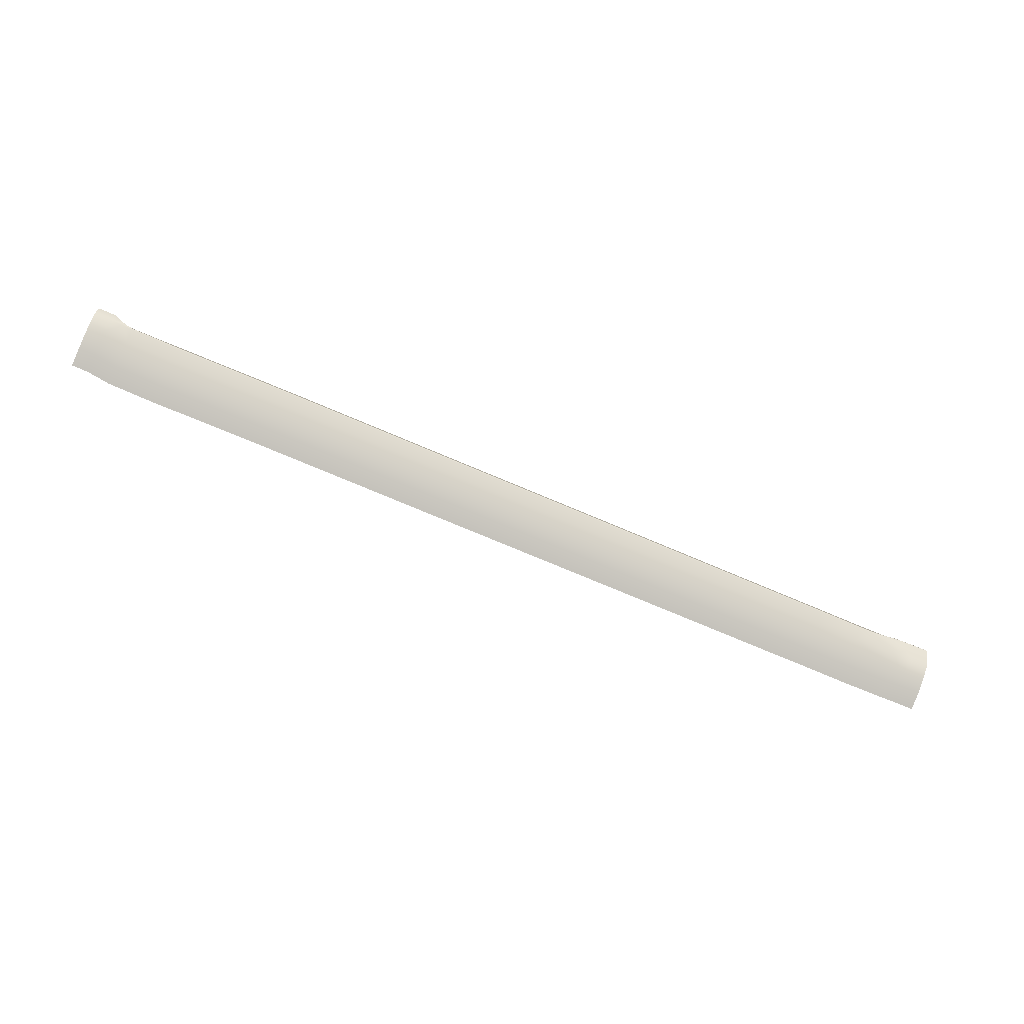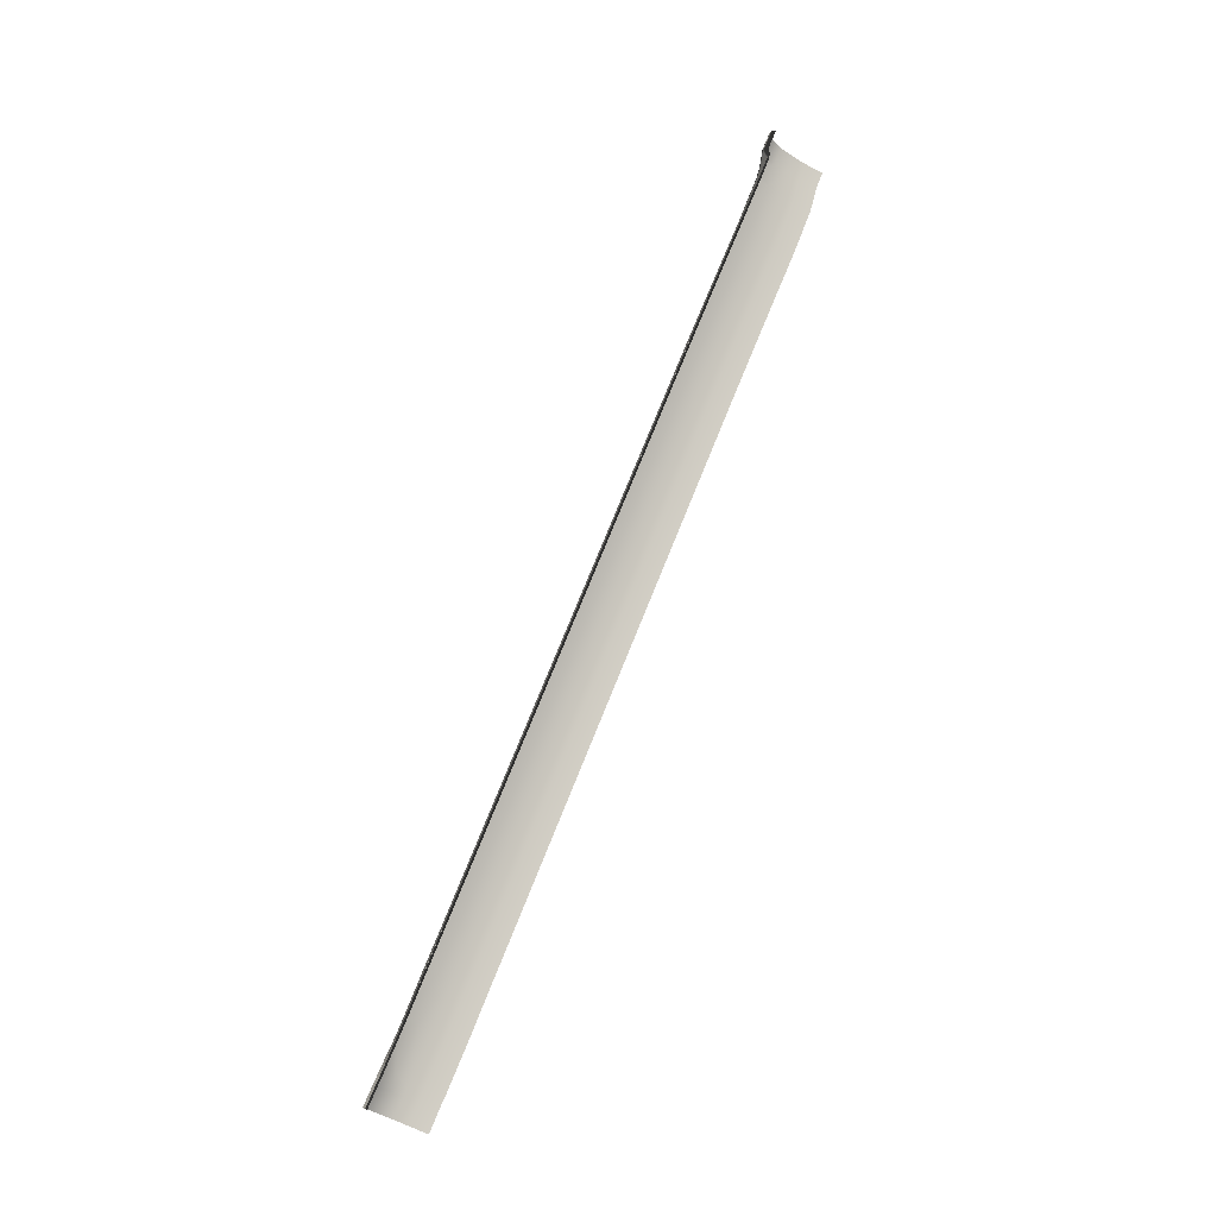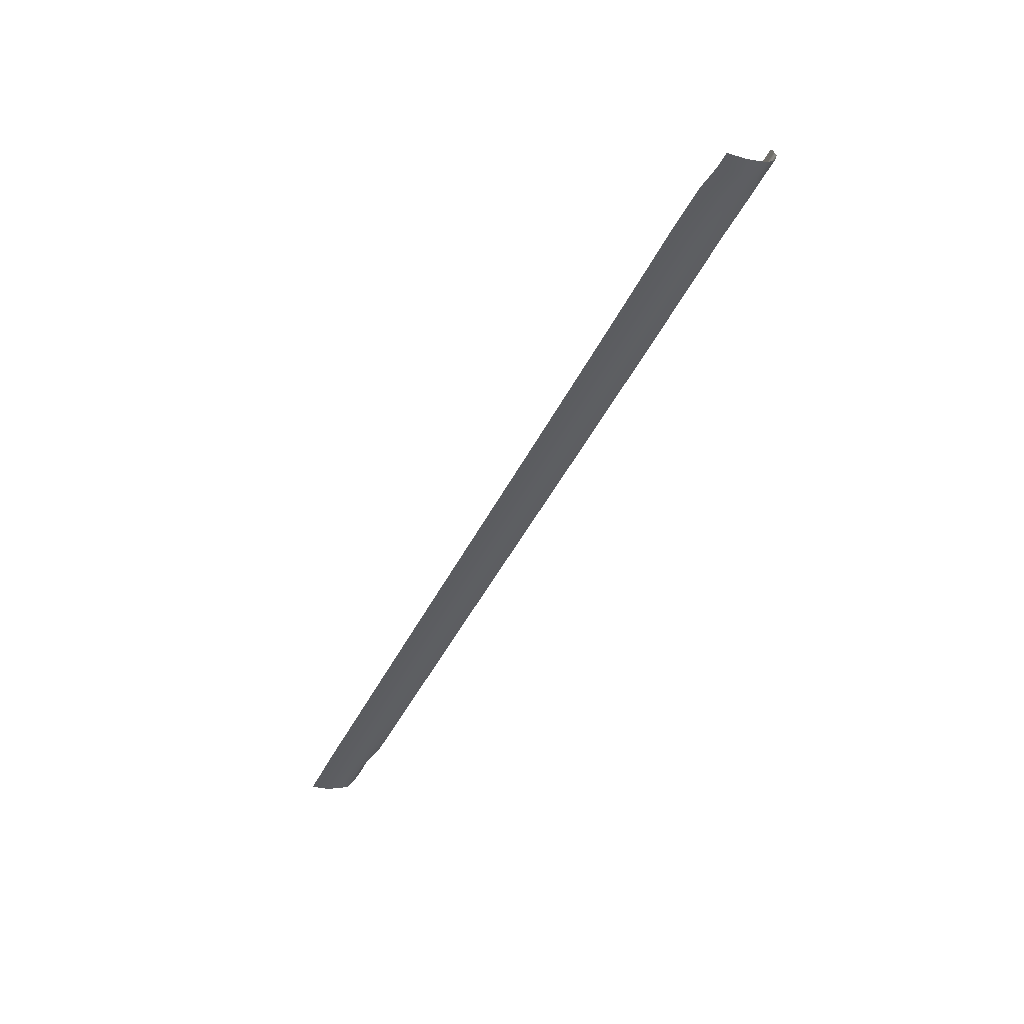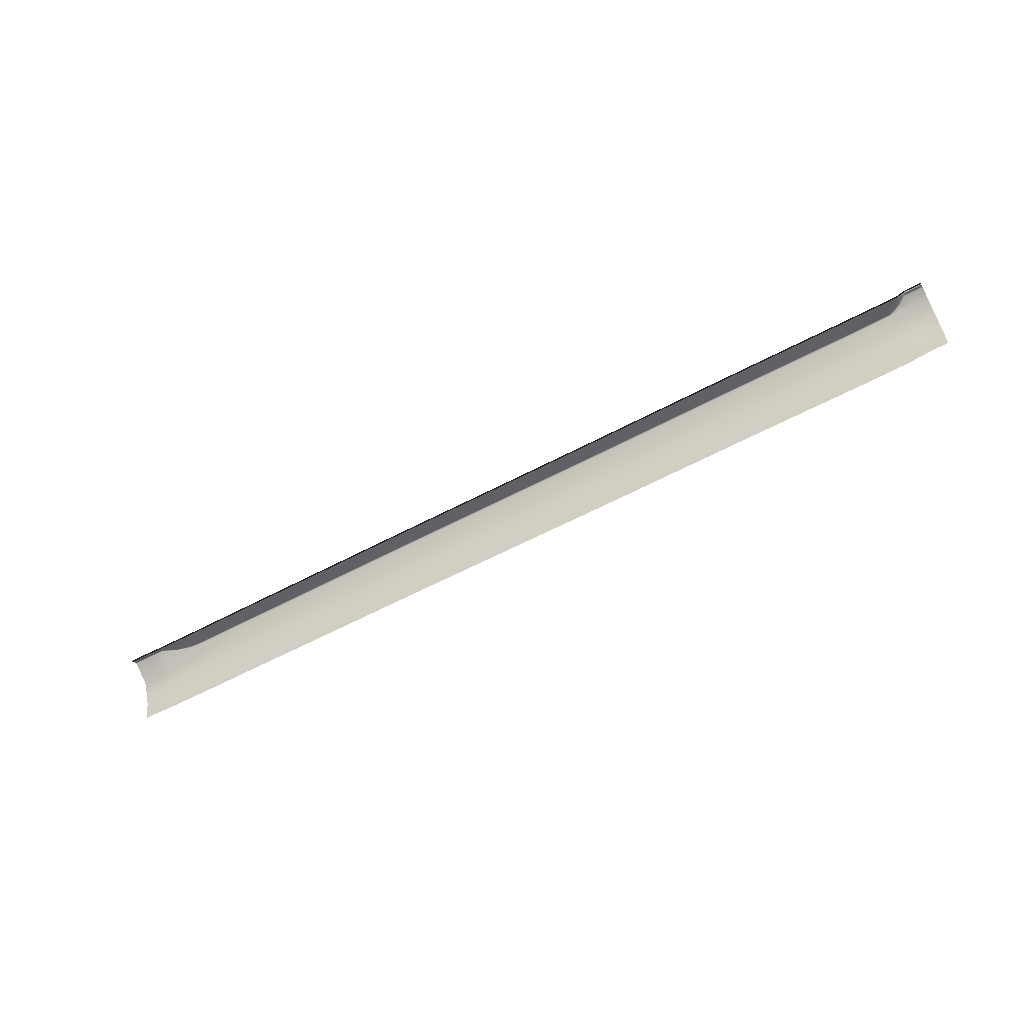
<metadata>
{"format":"obj","ext":"obj","renderer":"f3d","projection":"perspective","resolution":1024,"background":"white","views":[{"elev":-74.4,"azim":-22.8,"up":"+Y"},{"elev":75.3,"azim":112.0,"up":"+Y"},{"elev":-48.6,"azim":-116.6,"up":"+Y"},{"elev":-59.4,"azim":-152.0,"up":"+Z"}]}
</metadata>
<code>
v  -88.84 -47.51 84.58
v  -88.84 -47.38 84.91
v  -86.04 -47.57 84.58
v  -86.03 -47.45 84.92
v  -85.4 -47.59 84.57
v  -85.35 -47.47 84.9
v  -85.08 -47.59 84.5
v  -84.95 -47.46 84.83
v  -84.12 -47.48 84.33
v  -84.33 -47.59 84.06
v  -84.21 -47.58 84
v  -83.4 -47.58 83.79
v  -83.35 -47.48 84.12
v  -80.06 -47.65 83.72
v  -80.06 -47.54 84.06
v  -70.9 -47.8 83.77
v  -70.9 -47.68 84.1
v  -52.62 -48.05 83.9
v  -52.58 -47.93 84.23
v  -34.27 -48.34 83.94
v  -34.26 -48.22 84.28
v  -15.98 -48.62 83.95
v  -15.93 -48.49 84.29
v  11.54 -48.93 83.95
v  11.55 -48.8 84.29
v  29.84 -49.12 83.95
v  29.88 -49 84.29
v  48.2 -49.37 83.95
v  48.2 -49.24 84.29
v  66.55 -49.65 83.96
v  66.52 -49.52 84.29
v  84.84 -49.93 83.94
v  84.84 -49.8 84.27
v  94 -50.04 84.02
v  94 -49.91 84.36
v  95.63 -50.05 84.07
v  95.62 -49.92 84.4
v  96.27 -50.06 84.1
v  96.26 -49.93 84.43
v  97.15 -50.08 84.12
v  97.15 -49.95 84.45
v  98.92 -50.12 84.16
v  98.91 -49.99 84.49
v  101.2 -50.18 84.21
v  101.2 -50.05 84.54
v  -34.25 -48.37 84.34
v  -34.26 -48.22 84.28
v  -43.41 -48.22 84.33
v  -43.42 -48.06 84.27
v  -34.38 -53.95 82.57
v  -34.42 -52.17 84.86
v  -43.55 -53.8 82.56
v  -43.59 -52.02 84.86
v  -34.38 -55.34 80.01
v  -43.55 -55.19 80.01
v  -34.38 -56.5 77.35
v  -43.55 -56.35 77.34
v  -34.38 -57.39 73.74
v  -43.55 -57.24 73.73
v  -43.63 -51.79 84.99
v  -34.46 -51.94 84.99
v  -43.6 -51.52 84.97
v  -34.43 -51.67 84.98
v  -6.874 -56.89 77.35
v  -6.874 -55.73 80.02
v  -16.04 -56.78 77.35
v  -16.04 -55.62 80.02
v  -6.874 -57.78 73.75
v  -16.04 -57.67 73.75
v  -6.871 -54.35 82.58
v  -6.904 -52.56 84.87
v  -16.04 -54.23 82.58
v  -16.08 -52.45 84.87
v  -16.11 -52.22 85
v  -6.934 -52.33 85
v  -16.09 -51.95 84.98
v  -6.921 -52.06 84.99
v  -6.77 -48.76 84.34
v  -15.93 -48.65 84.34
v  -6.773 -48.61 84.29
v  -15.93 -48.5 84.29
v  39.03 -49.26 84.34
v  48.19 -49.4 84.34
v  39.03 -49.11 84.29
v  48.19 -49.25 84.29
v  48.15 -54.98 82.58
v  48.13 -53.2 84.87
v  38.98 -54.84 82.58
v  38.96 -53.06 84.87
v  48.15 -56.37 80.02
v  38.98 -56.23 80.02
v  48.15 -57.53 77.35
v  38.98 -57.39 77.35
v  48.15 -58.42 73.75
v  38.98 -58.28 73.75
v  48.12 -52.97 85
v  48.1 -52.7 84.99
v  38.94 -52.83 85
v  38.93 -52.56 84.99
v  20.71 -49.04 84.34
v  20.71 -48.9 84.29
v  11.55 -48.95 84.34
v  11.55 -48.8 84.29
v  20.64 -54.63 82.58
v  20.61 -52.85 84.87
v  11.47 -54.53 82.58
v  11.44 -52.75 84.87
v  20.64 -56.01 80.02
v  11.47 -55.92 80.02
v  20.64 -57.17 77.35
v  11.47 -57.08 77.35
v  20.64 -58.06 73.75
v  11.47 -57.97 73.75
v  20.59 -52.62 85
v  20.59 -52.35 84.99
v  11.42 -52.52 85
v  11.42 -52.25 84.99
v  96.26 -49.93 84.43
v  96.26 -50.07 84.49
v  97.15 -50.09 84.51
v  95.61 -50.07 84.46
v  94 -50.06 84.41
v  84.84 -49.94 84.33
v  84.84 -49.8 84.27
v  57.35 -49.53 84.34
v  66.51 -49.66 84.34
v  57.36 -49.38 84.29
v  95.61 -51.55 84.91
v  96.26 -51.55 84.93
v  95.61 -51.32 85.04
v  96.26 -51.32 85.06
v  97.15 -55.68 82.74
v  97.15 -51.57 84.95
v  96.26 -55.66 82.72
v  97.15 -57.07 80.19
v  96.26 -57.05 80.16
v  95.61 -55.65 82.69
v  95.61 -57.04 80.14
v  94 -55.64 82.64
v  87.73 -53.64 84.86
v  84.83 -55.53 82.56
v  84.82 -53.75 84.86
v  94 -51.54 84.86
v  94 -51.31 84.99
v  94 -57.03 80.09
v  84.83 -56.92 80.01
v  66.49 -55.25 82.58
v  66.48 -53.46 84.87
v  57.32 -55.11 82.58
v  57.31 -53.33 84.87
v  66.49 -56.63 80.02
v  57.32 -56.5 80.02
v  95.61 -58.2 77.47
v  96.26 -58.2 77.5
v  97.15 -58.23 77.52
v  97.15 -59.11 73.91
v  96.26 -59.09 73.89
v  95.61 -59.09 73.86
v  84.83 -58.08 77.34
v  94 -58.19 77.42
v  94 -59.08 73.82
v  84.83 -58.96 73.73
v  66.49 -57.79 77.35
v  57.32 -57.66 77.35
v  66.49 -58.68 73.75
v  57.32 -58.55 73.75
v  96.26 -51.05 85.05
v  95.61 -51.05 85.02
v  97.15 -51.07 85.07
v  97.15 -51.34 85.08
v  87.73 -53.41 84.99
v  87.7 -53.14 84.97
v  84.82 -53.52 84.99
v  84.77 -53.25 84.97
v  94 -51.04 84.97
v  66.47 -53.24 85
v  66.44 -52.96 84.98
v  57.29 -53.1 85
v  57.27 -52.83 84.98
v  90.92 -52.4 84.97
v  101.2 -50.19 84.6
v  101.2 -51.17 85.16
v  101.2 -51.44 85.18
v  101.2 -51.67 85.05
v  101.2 -57.12 80.37
v  101.2 -55.75 82.87
v  101.2 -58.29 77.76
v  101.3 -59.11 73.91
v  -84.94 -47.61 84.88
v  -85.35 -47.62 84.96
v  -88.83 -47.54 84.97
v  -70.89 -47.83 84.15
v  -61.74 -47.8 84.17
v  -61.73 -47.96 84.22
v  -80.05 -47.69 84.11
v  -71.06 -53.42 82.38
v  -71.11 -51.63 84.67
v  -80.63 -53.29 82.52
v  -80.69 -51.5 84.81
v  -71.06 -54.8 79.82
v  -80.64 -54.67 79.97
v  -61.89 -53.54 82.46
v  -61.94 -51.76 84.76
v  -61.89 -54.93 79.91
v  -80.64 -55.83 77.3
v  -71.06 -55.96 77.16
v  -61.89 -56.09 77.24
v  -61.89 -56.98 73.63
v  -71.06 -56.85 73.55
v  -80.64 -56.72 73.69
v  -85.42 -55.75 77.93
v  -85.42 -54.62 80.56
v  -88.79 -55.65 78.14
v  -88.83 -54.51 80.71
v  -85.42 -56.65 74.31
v  -88.78 -56.64 74.36
v  -85.42 -53.21 83.05
v  -88.83 -53.11 83.15
v  -80.78 -50.88 84.78
v  -80.73 -51.27 84.94
v  -71.11 -51.13 84.8
v  -71.16 -51.4 84.8
v  -61.94 -51.26 84.87
v  -61.98 -51.53 84.89
v  -85.34 -48.97 85.68
v  -85.34 -48.51 85.55
v  -88.83 -48.89 85.7
v  -88.83 -48.44 85.57
v  -84.87 -48.53 85.52
v  -84.86 -48.98 85.65
v  -83.33 -47.62 84.16
v  -83.35 -47.48 84.12
v  -84.1 -47.63 84.37
v  -83.74 -48.04 84.57
v  -85.35 -48.06 85.25
v  -88.83 -47.98 85.26
v  -84.91 -48.06 85.16
v  -52.57 -48.09 84.28
v  -52.58 -47.93 84.23
v  -52.72 -53.67 82.51
v  -52.77 -51.89 84.81
v  -52.72 -55.05 79.96
v  -52.72 -56.21 77.29
v  -52.72 -57.1 73.68
v  -52.81 -51.66 84.94
v  -52.77 -51.39 84.92
v  2.391 -48.85 84.34
v  2.389 -48.7 84.29
v  2.296 -55.82 80.02
v  2.299 -54.44 82.58
v  2.296 -57.87 73.75
v  2.296 -56.98 77.35
v  2.242 -52.43 85
v  2.269 -52.66 84.87
v  -83.48 -50.07 85.32
v  -83.34 -49.72 85.16
v  2.248 -52.15 84.99
v  -25.09 -48.51 84.34
v  -25.1 -48.36 84.29
v  -25.26 -51.81 84.99
v  -25.28 -52.08 85
v  -25.25 -52.31 84.87
v  -25.21 -55.48 80.02
v  -25.21 -54.09 82.58
v  -25.21 -56.64 77.36
v  -25.21 -57.53 73.75
v  29.87 -49.14 84.34
v  29.87 -49 84.29
v  29.76 -52.45 84.99
v  29.77 -52.72 85
v  29.79 -52.95 84.87
v  29.81 -56.11 80.02
v  29.81 -54.73 82.58
v  29.81 -57.27 77.35
v  29.81 -58.16 73.75
v  75.67 -49.79 84.36
v  75.68 -49.65 84.31
v  75.61 -53.1 85
v  75.65 -53.37 85.02
v  75.65 -53.6 84.89
v  75.66 -56.77 80.04
v  75.66 -55.38 82.59
v  75.66 -57.93 77.37
v  75.66 -58.81 73.77
v  -85.42 -51.22 84.9
v  -88.83 -51.05 85.04
v  -82.21 -50.34 84.95
v  -82.35 -50.69 85.12
v  -82.39 -51.4 84.85
v  90.95 -52.67 84.99
v  90.95 -52.89 84.86
g _6139_18_206A_R_1_D__6139_18_206A_R
f 1 2 3
f 3 2 4
f 3 4 5
f 5 4 6
f 5 6 7
f 7 6 8
f 8 9 7
f 7 9 10
f 9 11 10
f 12 11 13
f 13 11 9
f 12 13 14
f 14 13 15
f 16 14 17
f 17 14 15
f 16 17 18
f 18 17 19
f 18 19 20
f 20 19 21
f 20 21 22
f 22 21 23
f 22 23 24
f 24 23 25
f 24 25 26
f 26 25 27
f 26 27 28
f 28 27 29
f 30 28 31
f 31 28 29
f 32 30 33
f 33 30 31
f 34 32 35
f 35 32 33
f 34 35 36
f 36 35 37
f 36 37 38
f 38 37 39
f 40 38 41
f 41 38 39
f 42 40 43
f 43 40 41
f 44 42 45
f 45 42 43
f 46 47 48
f 48 47 49
f 50 51 52
f 52 51 53
f 54 50 55
f 55 50 52
f 56 54 57
f 57 54 55
f 58 56 59
f 59 56 57
f 60 61 62
f 62 61 63
f 62 63 48
f 48 63 46
f 64 65 66
f 66 65 67
f 68 64 69
f 69 64 66
f 70 71 72
f 72 71 73
f 65 70 67
f 67 70 72
f 74 75 76
f 76 75 77
f 78 79 77
f 77 79 76
f 78 80 79
f 79 80 81
f 82 83 84
f 84 83 85
f 86 87 88
f 88 87 89
f 90 86 91
f 91 86 88
f 92 90 93
f 93 90 91
f 94 92 95
f 95 92 93
f 96 97 98
f 98 97 99
f 99 97 82
f 82 97 83
f 100 101 102
f 102 101 103
f 104 105 106
f 106 105 107
f 108 104 109
f 109 104 106
f 110 108 111
f 111 108 109
f 112 110 113
f 113 110 111
f 114 115 116
f 116 115 117
f 117 115 102
f 102 115 100
f 118 119 41
f 41 119 120
f 119 118 121
f 121 118 37
f 37 35 121
f 121 35 122
f 122 35 123
f 123 35 124
f 125 126 127
f 127 126 31
f 128 129 130
f 130 129 131
f 132 133 134
f 134 133 129
f 132 134 135
f 135 134 136
f 134 137 136
f 136 137 138
f 139 140 141
f 141 140 142
f 143 128 144
f 144 128 130
f 137 139 138
f 138 139 145
f 146 145 141
f 141 145 139
f 147 148 149
f 149 148 150
f 151 147 152
f 152 147 149
f 153 154 138
f 138 154 136
f 154 155 136
f 136 155 135
f 155 154 156
f 156 154 157
f 154 153 157
f 157 153 158
f 159 160 146
f 146 160 145
f 160 153 145
f 145 153 138
f 153 160 158
f 158 160 161
f 160 159 161
f 161 159 162
f 163 151 164
f 164 151 152
f 165 163 166
f 166 163 164
f 131 167 130
f 130 167 168
f 167 131 169
f 169 131 170
f 171 172 173
f 173 172 174
f 175 144 168
f 168 144 130
f 176 177 178
f 178 177 179
f 169 120 167
f 167 120 119
f 121 168 119
f 119 168 167
f 168 121 175
f 175 121 122
f 123 180 122
f 122 180 175
f 179 177 125
f 125 177 126
f 41 120 45
f 45 120 181
f 182 181 169
f 169 181 120
f 170 133 183
f 183 133 184
f 183 182 170
f 170 182 169
f 135 185 132
f 132 185 186
f 187 155 188
f 188 155 156
f 155 187 135
f 135 187 185
f 8 6 189
f 189 6 190
f 190 6 191
f 191 6 2
f 17 192 193
f 193 192 194
f 192 17 195
f 195 17 15
f 196 197 198
f 198 197 199
f 200 196 201
f 201 196 198
f 202 203 196
f 196 203 197
f 202 196 204
f 204 196 200
f 201 205 200
f 200 205 206
f 206 207 200
f 200 207 204
f 207 206 208
f 208 206 209
f 205 210 206
f 206 210 209
f 211 212 213
f 213 212 214
f 215 211 216
f 216 211 213
f 212 217 214
f 214 217 218
f 219 220 221
f 221 220 222
f 223 221 224
f 224 221 222
f 225 226 227
f 227 226 228
f 226 225 229
f 229 225 230
f 231 232 233
f 233 232 9
f 195 15 231
f 231 15 232
f 221 223 192
f 192 223 194
f 219 221 195
f 195 221 192
f 234 231 233
f 235 190 236
f 236 190 191
f 235 237 190
f 190 237 189
f 237 235 229
f 229 235 226
f 226 235 228
f 228 235 236
f 238 239 194
f 194 239 193
f 240 241 202
f 202 241 203
f 204 242 202
f 202 242 240
f 243 242 207
f 207 242 204
f 208 244 207
f 207 244 243
f 224 245 223
f 223 245 246
f 223 246 194
f 194 246 238
f 247 248 78
f 78 248 80
f 249 250 65
f 65 250 70
f 251 252 68
f 68 252 64
f 75 71 253
f 253 71 254
f 210 205 215
f 215 205 211
f 205 201 211
f 211 201 212
f 201 198 212
f 212 198 217
f 255 256 230
f 230 256 229
f 233 237 234
f 234 237 229
f 229 256 234
f 189 237 233
f 189 233 8
f 8 233 9
f 247 78 257
f 257 78 77
f 257 77 253
f 253 77 75
f 252 249 64
f 64 249 65
f 48 49 238
f 238 49 239
f 246 62 238
f 238 62 48
f 245 60 246
f 246 60 62
f 245 241 60
f 60 241 53
f 242 55 240
f 240 55 52
f 57 55 243
f 243 55 242
f 244 59 243
f 243 59 57
f 258 259 46
f 46 259 47
f 63 260 46
f 46 260 258
f 61 261 63
f 63 261 260
f 61 51 261
f 261 51 262
f 263 264 54
f 54 264 50
f 265 263 56
f 56 263 54
f 266 265 58
f 58 265 56
f 83 125 85
f 85 125 127
f 97 179 83
f 83 179 125
f 178 179 96
f 96 179 97
f 96 87 178
f 178 87 150
f 152 149 90
f 90 149 86
f 164 152 92
f 92 152 90
f 166 164 94
f 94 164 92
f 267 82 268
f 268 82 84
f 269 99 267
f 267 99 82
f 98 99 270
f 270 99 269
f 270 271 98
f 98 271 89
f 91 88 272
f 272 88 273
f 93 91 274
f 274 91 272
f 95 93 275
f 275 93 274
f 102 103 247
f 247 103 248
f 102 247 117
f 117 247 257
f 116 117 253
f 253 117 257
f 253 254 116
f 116 254 107
f 109 106 249
f 249 106 250
f 111 109 252
f 252 109 249
f 113 111 251
f 251 111 252
f 69 66 266
f 266 66 265
f 66 67 265
f 265 67 263
f 67 72 263
f 263 72 264
f 72 73 264
f 264 73 262
f 261 74 260
f 260 74 76
f 79 258 76
f 76 258 260
f 79 81 258
f 258 81 259
f 276 123 277
f 277 123 124
f 278 174 276
f 276 174 123
f 173 174 279
f 279 174 278
f 279 280 173
f 173 280 142
f 146 141 281
f 281 141 282
f 159 146 283
f 283 146 281
f 162 159 284
f 284 159 283
f 275 274 112
f 112 274 110
f 274 272 110
f 110 272 108
f 272 273 108
f 108 273 104
f 273 271 104
f 104 271 105
f 115 114 269
f 269 114 270
f 115 269 100
f 100 269 267
f 267 268 100
f 100 268 101
f 126 276 31
f 31 276 277
f 177 278 126
f 126 278 276
f 279 278 176
f 176 278 177
f 176 148 279
f 279 148 280
f 281 282 151
f 151 282 147
f 283 281 163
f 163 281 151
f 284 283 165
f 165 283 163
f 285 225 286
f 286 225 227
f 225 285 230
f 285 255 230
f 51 61 53
f 53 61 60
f 71 75 73
f 73 75 74
f 87 96 89
f 89 96 98
f 105 114 107
f 107 114 116
f 129 128 134
f 134 128 137
f 133 170 129
f 129 170 131
f 142 140 173
f 173 140 171
f 128 143 137
f 137 143 139
f 148 176 150
f 150 176 178
f 133 132 184
f 184 132 186
f 197 222 199
f 199 222 220
f 203 224 197
f 197 224 222
f 241 245 203
f 203 245 224
f 71 70 254
f 254 70 250
f 241 240 53
f 53 240 52
f 51 50 262
f 262 50 264
f 87 86 150
f 150 86 149
f 271 273 89
f 89 273 88
f 254 250 107
f 107 250 106
f 73 74 262
f 262 74 261
f 280 282 142
f 142 282 141
f 271 270 105
f 105 270 114
f 148 147 280
f 280 147 282
f 287 288 219
f 219 288 220
f 288 255 289
f 289 255 285
f 256 255 287
f 287 255 288
f 288 289 220
f 220 289 199
f 290 144 180
f 180 144 175
f 291 143 290
f 290 143 144
f 171 290 172
f 172 290 180
f 140 291 171
f 171 291 290
f 291 139 143
f 139 291 140
f 180 123 172
f 172 123 174
f 287 231 256
f 256 231 234
f 289 198 199
f 198 289 217
f 217 289 285
f 217 285 218
f 218 285 286
f 219 195 287
f 287 195 231

</code>
